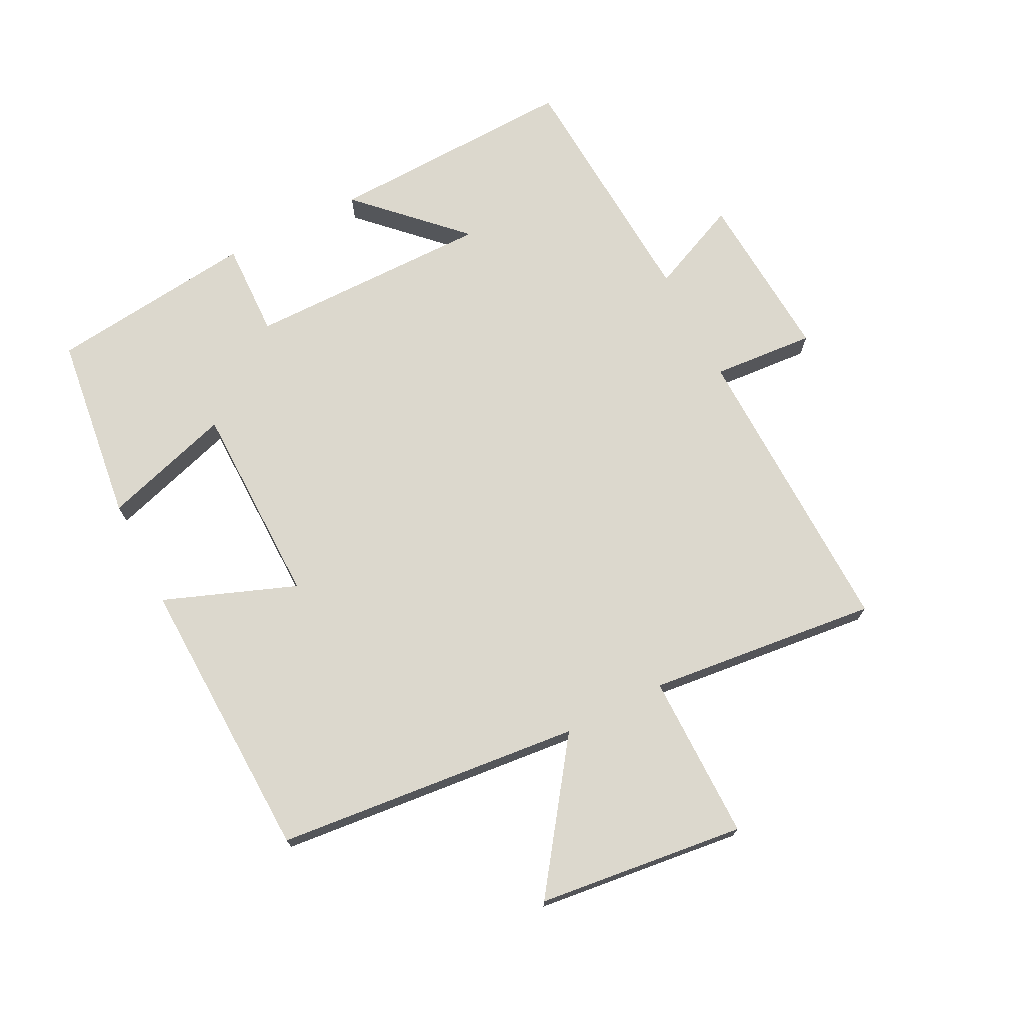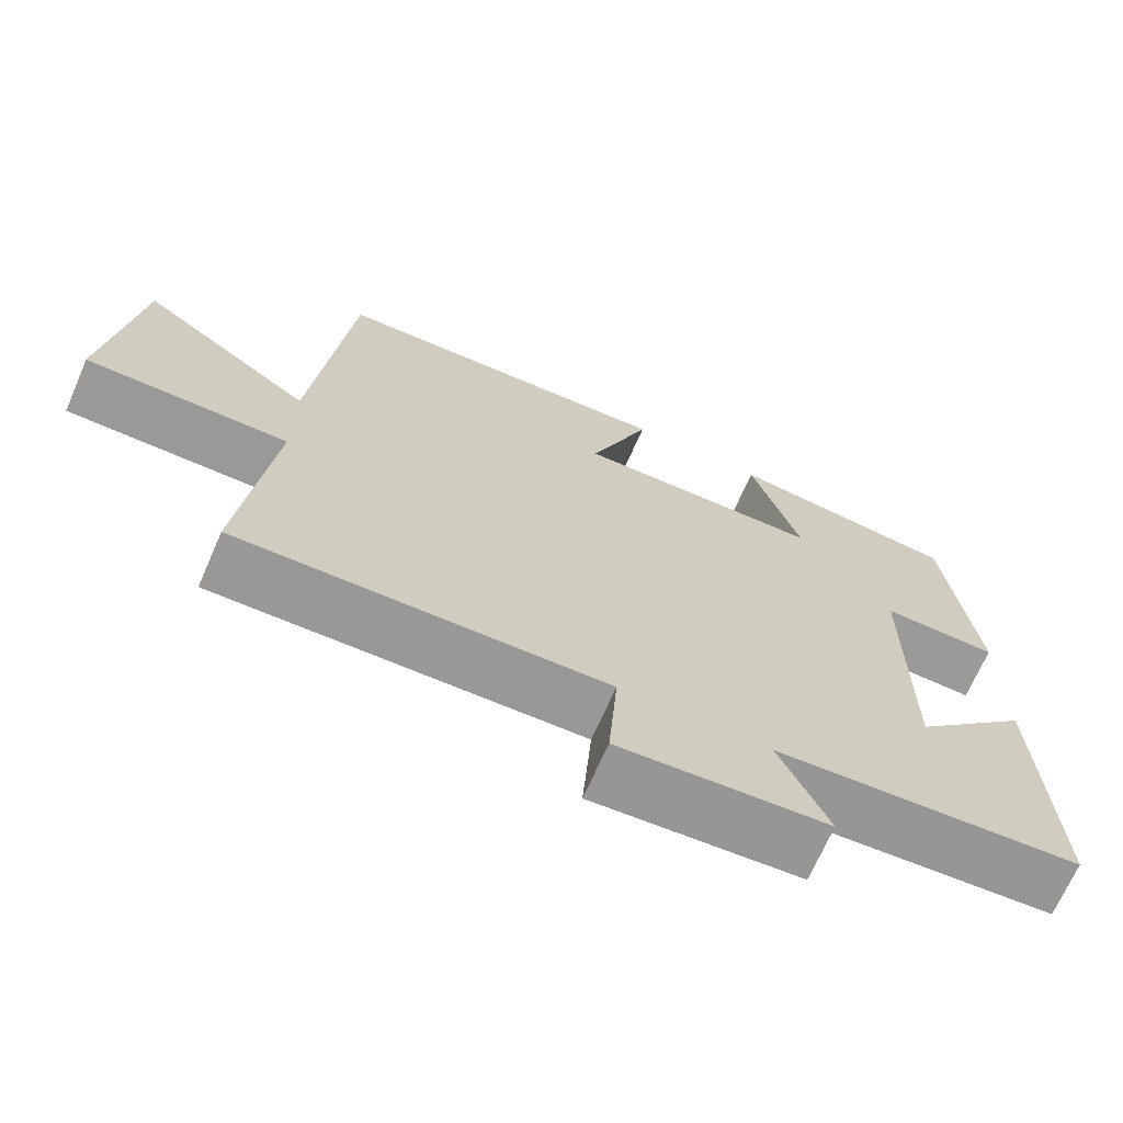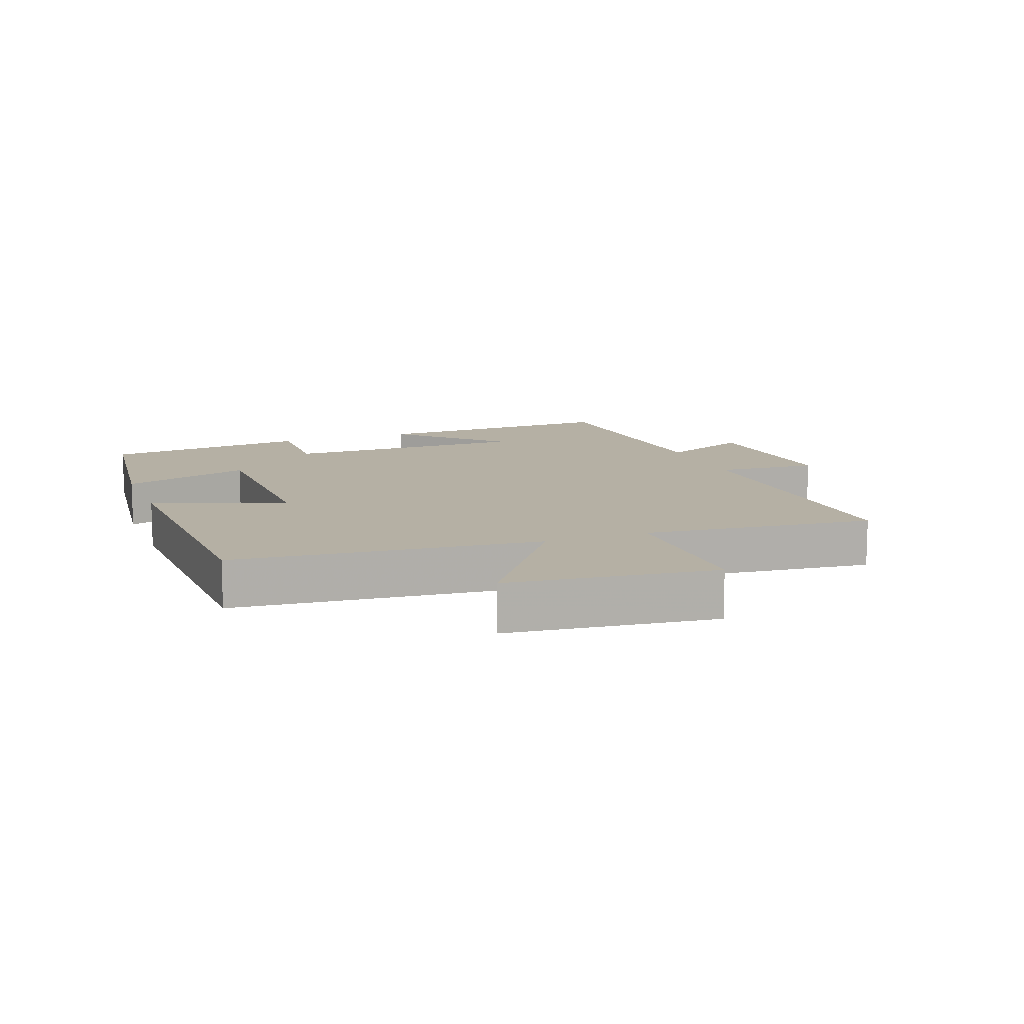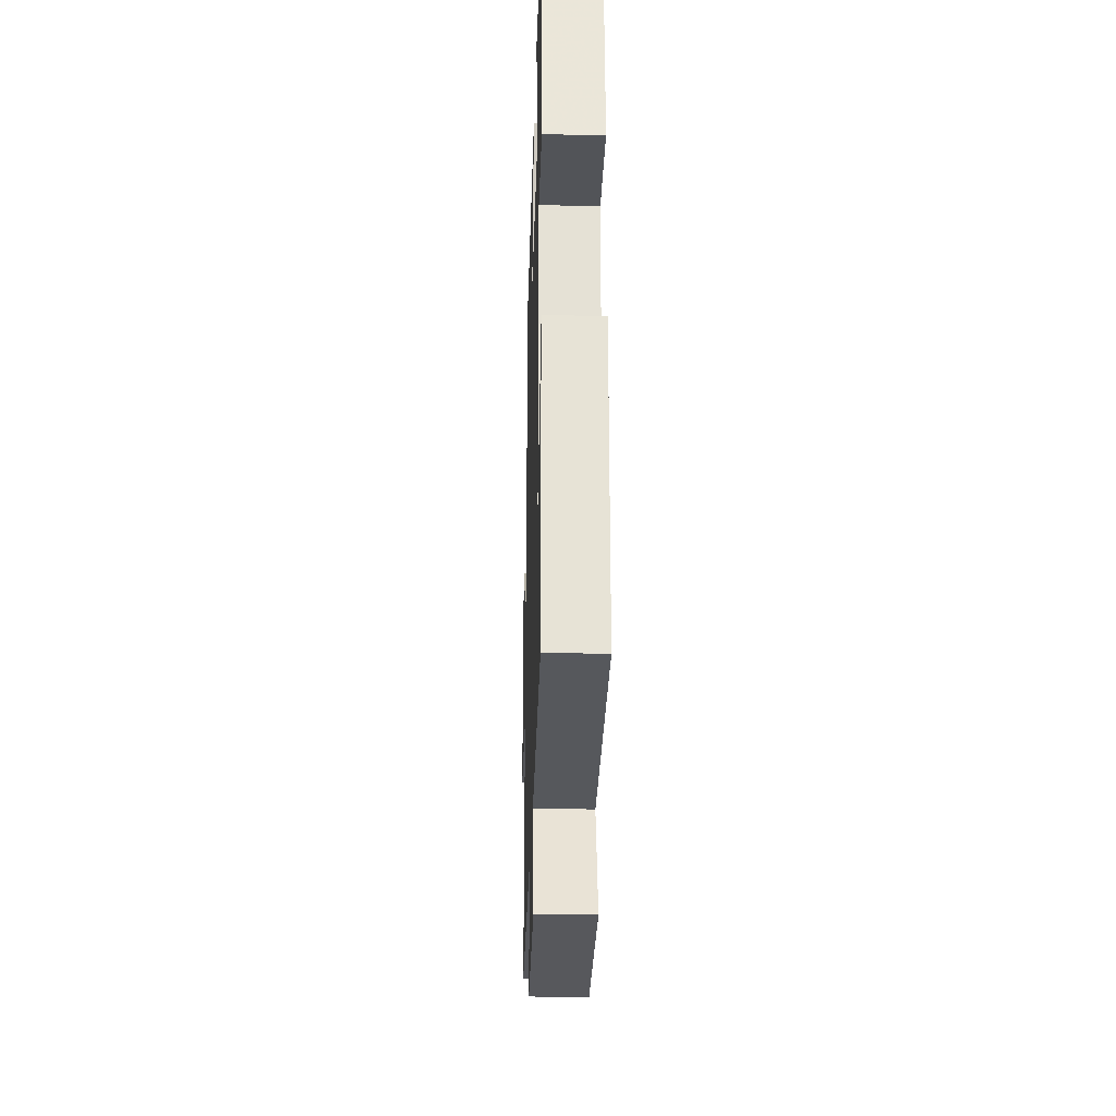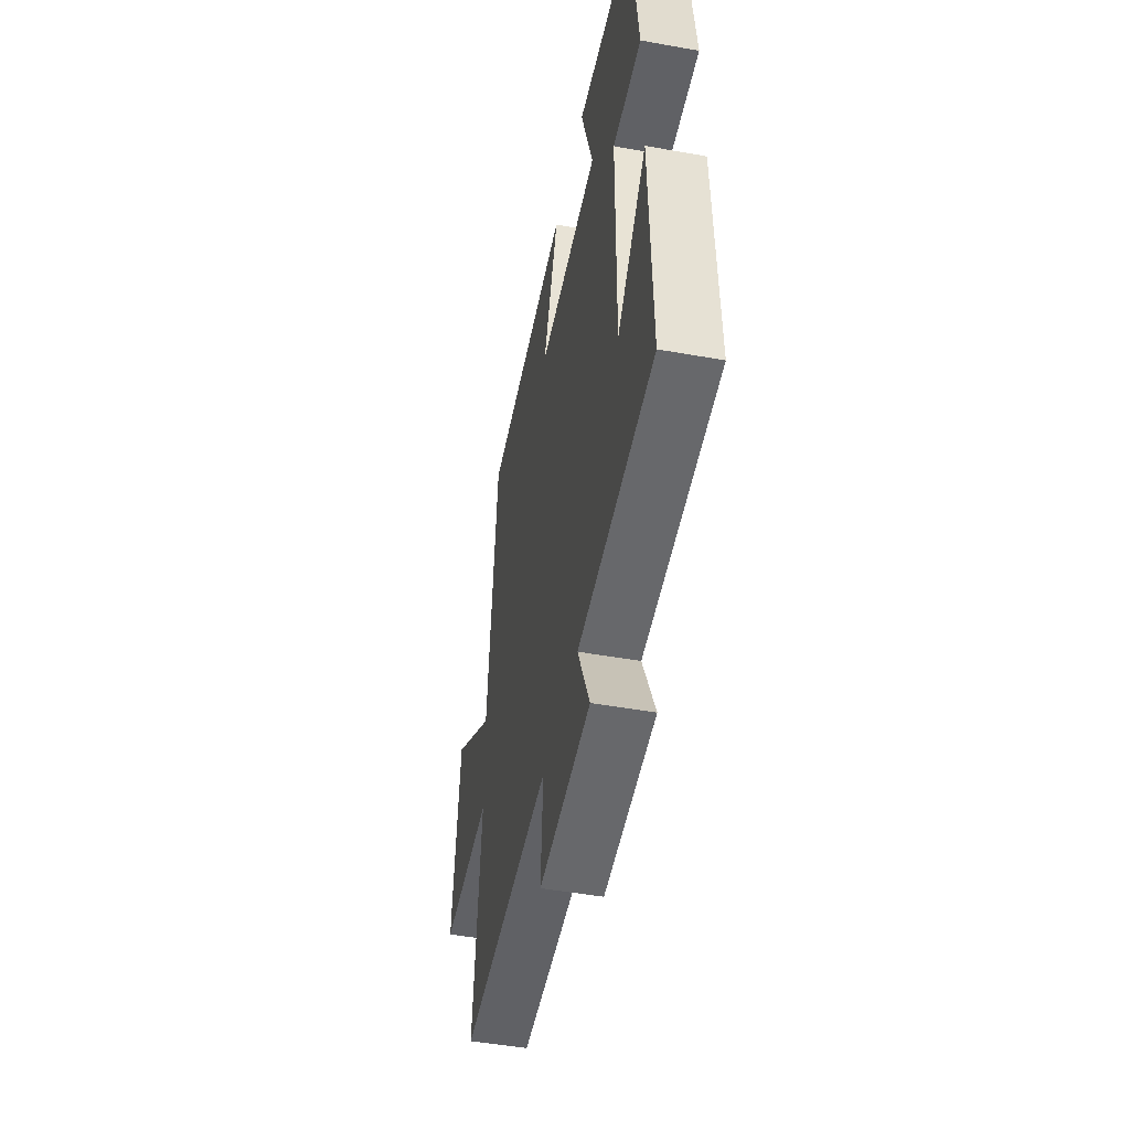
<metadata>
{"format":"obj","ext":"obj","renderer":"f3d","projection":"perspective","resolution":1024,"background":"white","views":[{"elev":72.4,"azim":63.0,"up":"+Y"},{"elev":-69.1,"azim":156.4,"up":"+Z"},{"elev":11.6,"azim":69.2,"up":"+Y"},{"elev":-24.7,"azim":-91.6,"up":"+Z"},{"elev":-48.7,"azim":-101.3,"up":"+Z"}]}
</metadata>
<code>
v 0.453 0.07 0.485
v 0.5 0.07 0.011
v 0.72 0.07 0.169
v 0.758 0.07 -0.153
v 0.5 0.07 -0.153
v 0.539 0.07 -0.51
v 0.071 0.07 -0.5
v 0.083 0.07 -0.659
v -0.183 0.07 -0.641
v -0.121 0.07 -0.5
v -0.513 0.07 -0.475
v -0.5 0.07 -0.085
v -0.349 0.07 -0.237
v -0.351 0.07 0.145
v -0.5 0.07 0.141
v -0.463 0.07 0.463
v -0.168 0.07 0.5
v -0.23 0.07 0.299
v 0.086 0.07 0.295
v 0.008 0.07 0.5
v 0.453 0 0.485
v 0.5 0 0.011
v 0.72 0 0.169
v 0.758 0 -0.153
v 0.5 0 -0.153
v 0.539 0 -0.51
v 0.071 0 -0.5
v 0.083 0 -0.659
v -0.183 0 -0.641
v -0.121 0 -0.5
v -0.513 0 -0.475
v -0.5 0 -0.085
v -0.349 0 -0.237
v -0.351 0 0.145
v -0.5 0 0.141
v -0.463 0 0.463
v -0.168 0 0.5
v -0.23 0 0.299
v 0.086 0 0.295
v 0.008 0 0.5
f 19 20 1 2
f 18 19 2
f 16 17 18
f 15 16 18
f 14 15 18
f 13 14 18 2
f 10 11 12 13
f 10 13 2
f 7 8 9 10
f 7 10 2 3
f 5 6 7
f 5 7 3
f 3 4 5
f 22 21 40 39
f 22 39 38
f 38 37 36
f 38 36 35
f 38 35 34
f 22 38 34 33
f 33 32 31 30
f 22 33 30
f 30 29 28 27
f 23 22 30 27
f 27 26 25
f 23 27 25
f 25 24 23
f 1 21 22 2
f 2 22 23 3
f 3 23 24 4
f 4 24 25 5
f 5 25 26 6
f 6 26 27 7
f 7 27 28 8
f 8 28 29 9
f 9 29 30 10
f 10 30 31 11
f 11 31 32 12
f 12 32 33 13
f 13 33 34 14
f 14 34 35 15
f 15 35 36 16
f 16 36 37 17
f 17 37 38 18
f 18 38 39 19
f 19 39 40 20
f 20 40 21 1

</code>
